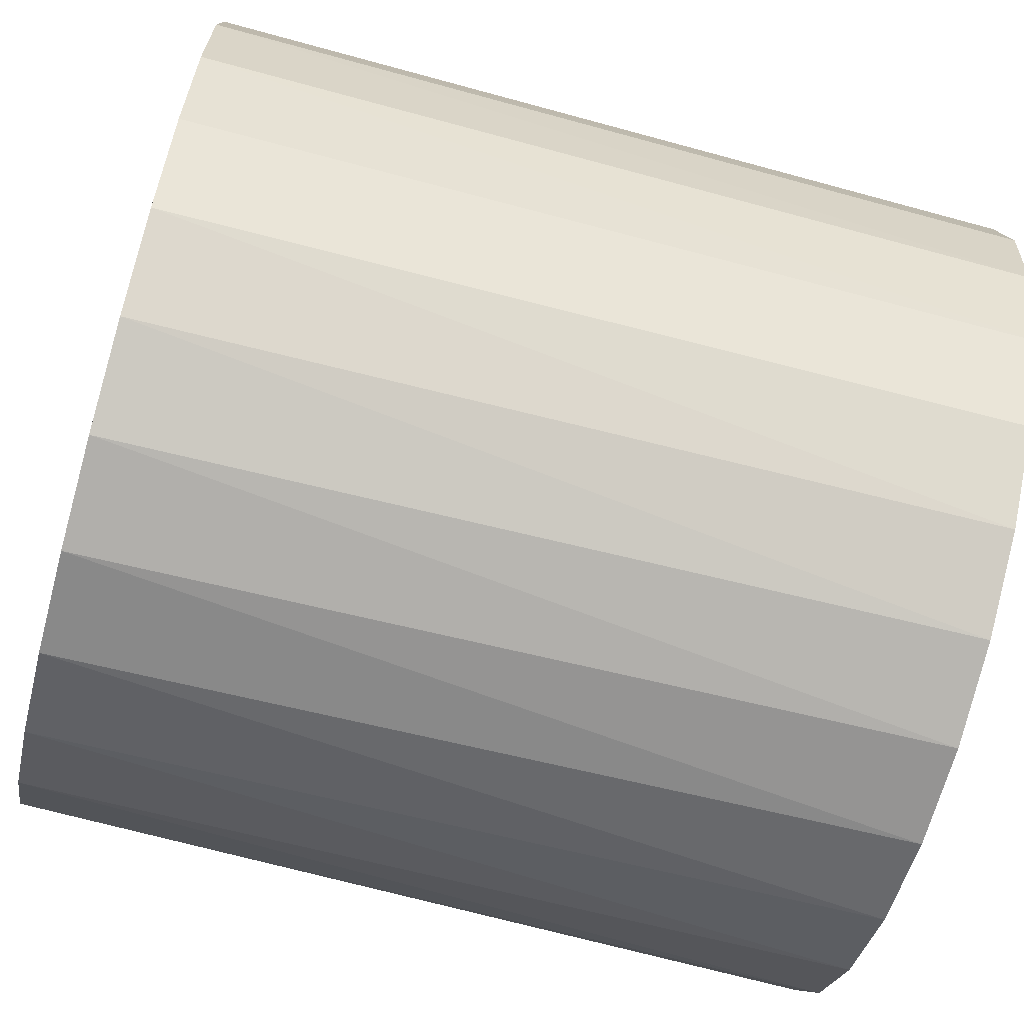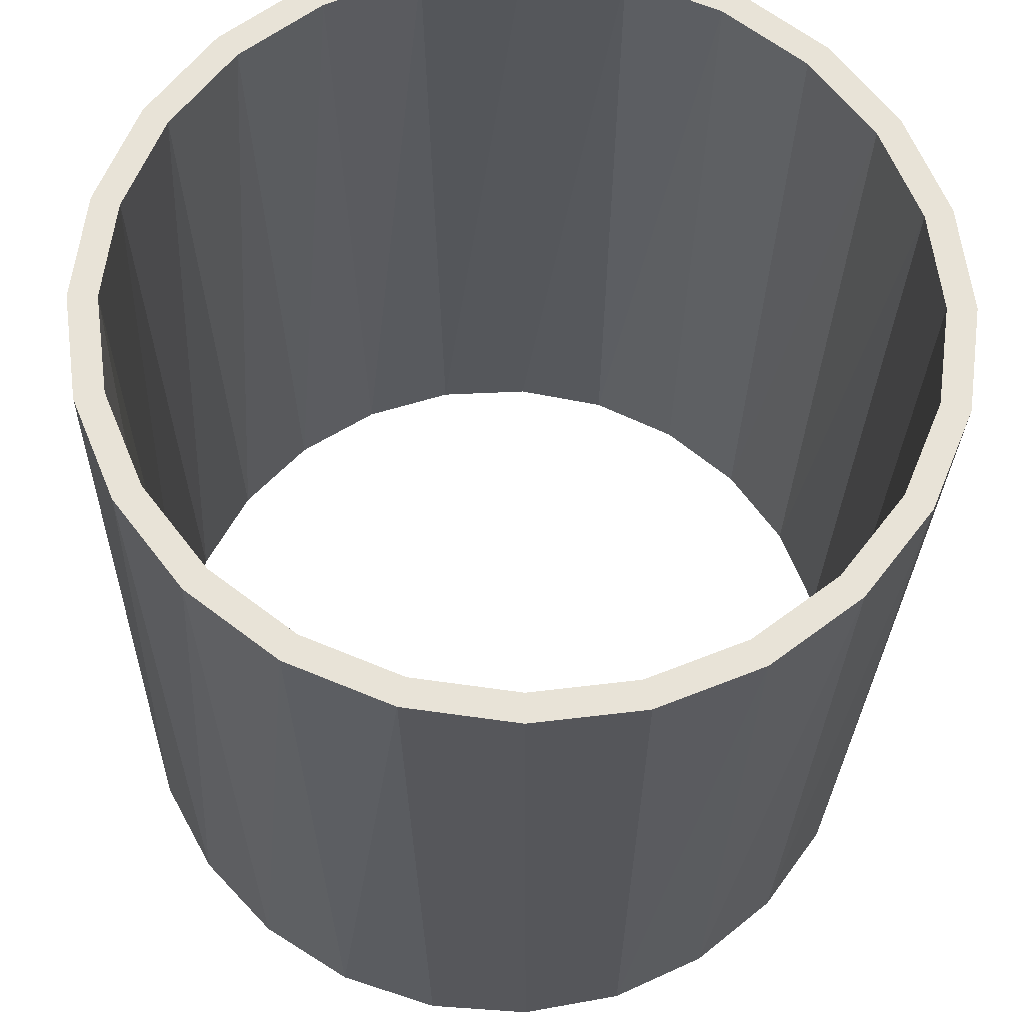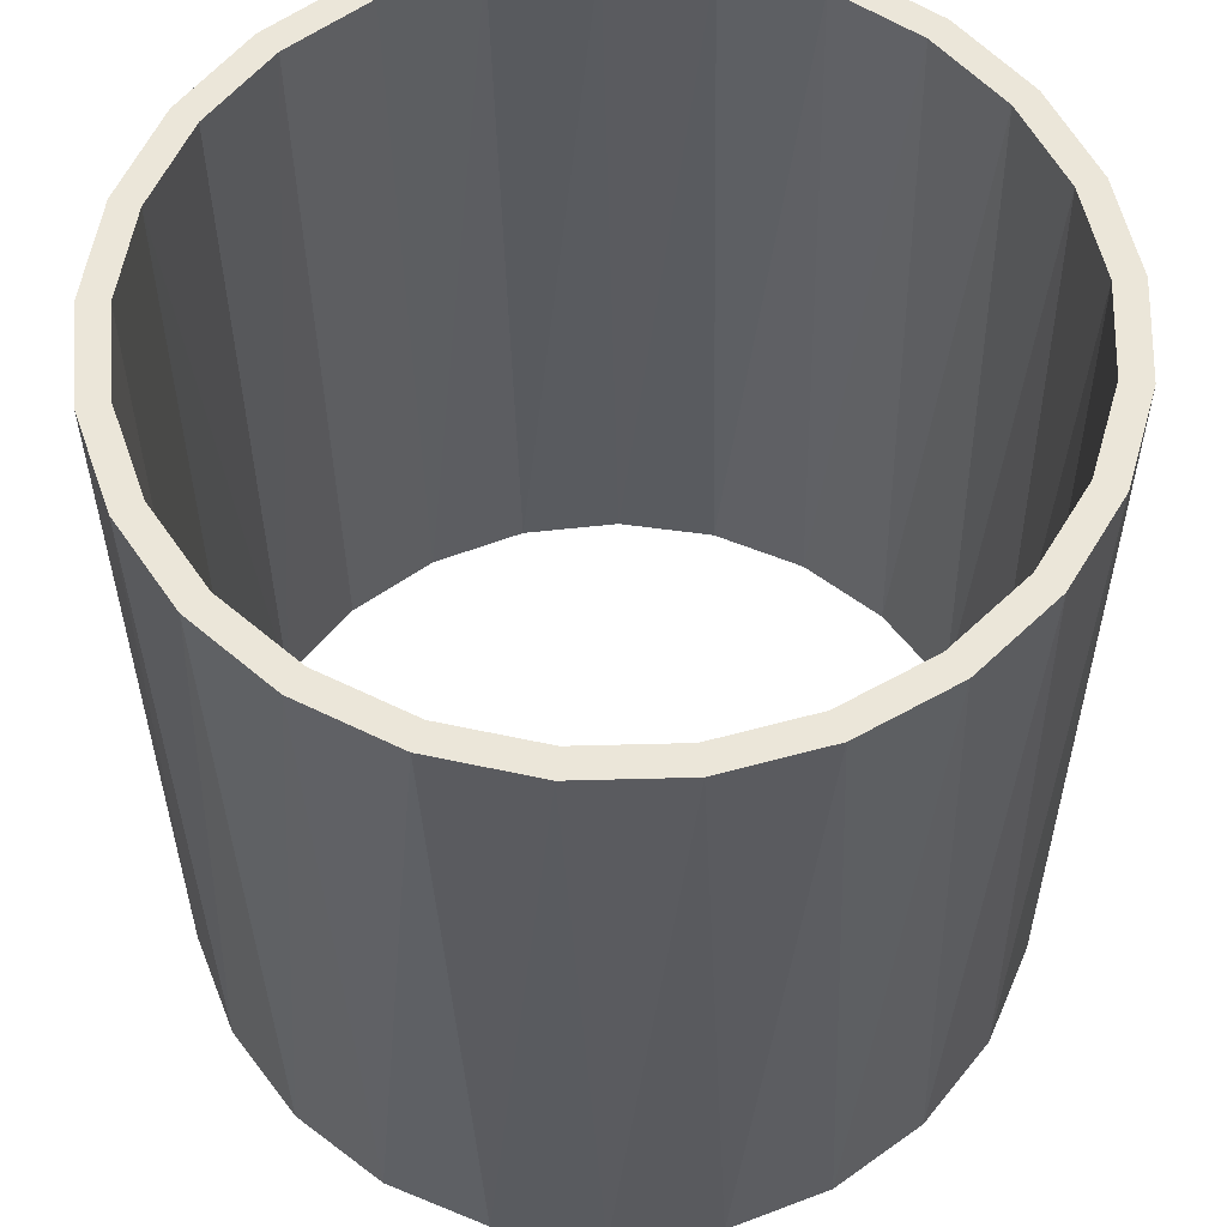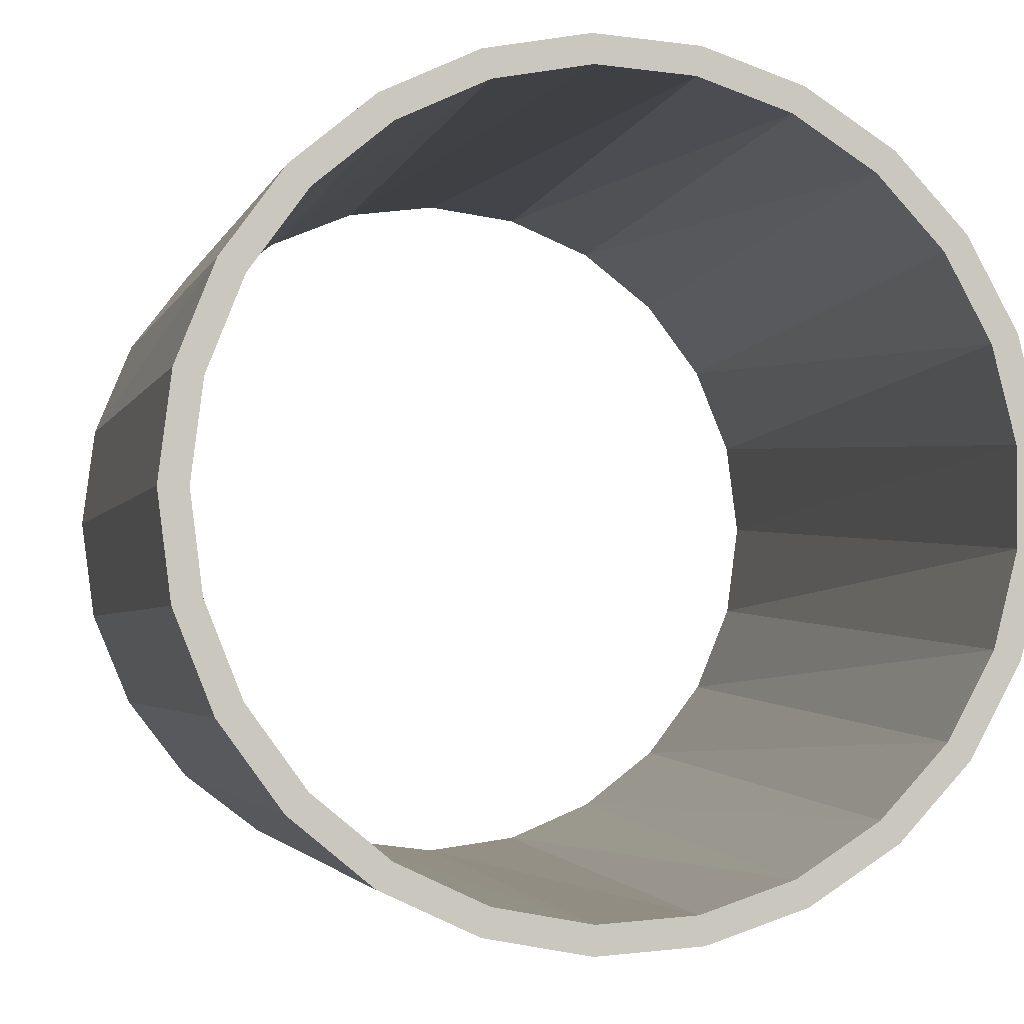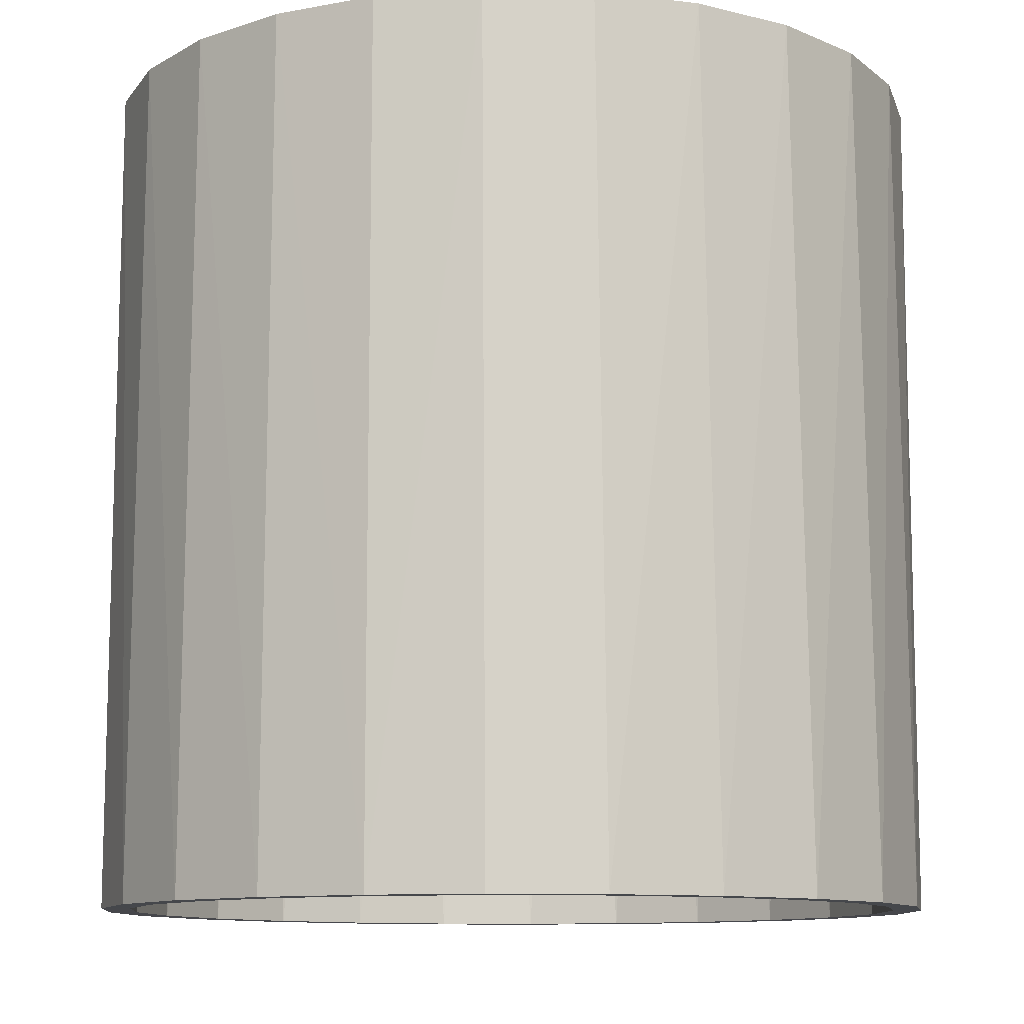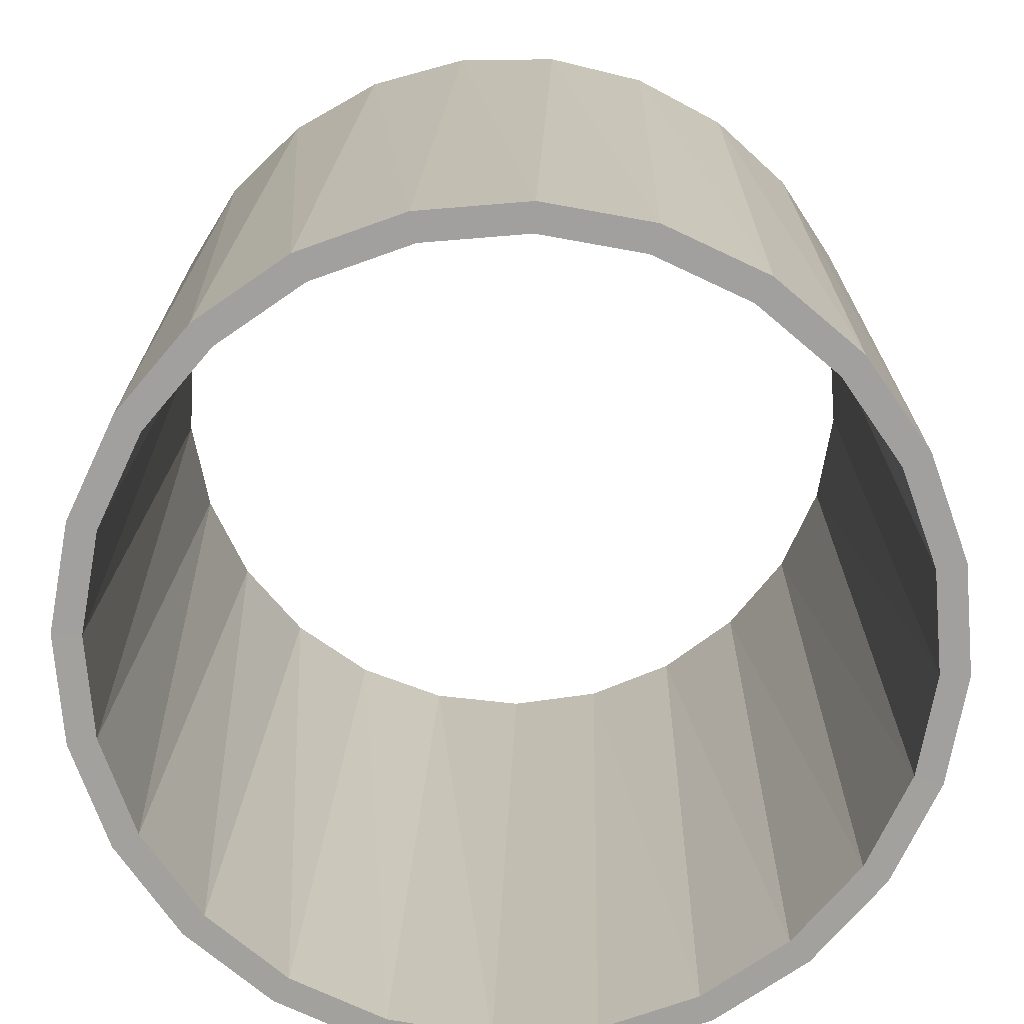
<metadata>
{"format":"obj","ext":"obj","renderer":"f3d","projection":"perspective","resolution":1024,"background":"white","views":[{"elev":-70.7,"azim":74.8,"up":"+Z"},{"elev":-27.4,"azim":-1.5,"up":"+Z"},{"elev":56.6,"azim":-149.2,"up":"+Y"},{"elev":-2.6,"azim":166.4,"up":"+Z"},{"elev":-10.7,"azim":108.2,"up":"+Y"},{"elev":-71.9,"azim":-2.8,"up":"+Y"}]}
</metadata>
<code>
o a2.000_a2.005
v 34 8 8.853
v 33.15 7.999 8.455
v 33.86 0.000632 8.772
v 32.96 0.00074 8.4
v 35.61 8 12.93
v 35.73 8 12
v 35.73 0.000156 12
v 34.72 8 9.449
v 34.64 0.000515 9.365
v 35.27 8 13.8
v 35.6 0.00024 12.96
v 35.27 8 10.2
v 35.23 0.000382 10.14
v 34.72 8 14.55
v 35.23 0.000381 13.86
v 35.61 8 11.07
v 35.6 0.00024 11.04
v 34 8 15.15
v 34.64 0.000514 14.64
v 33.15 7.999 15.54
v 33.86 0.000631 15.23
v 32.23 7.999 15.72
v 32.96 0.000739 15.6
v 31.3 7.999 15.66
v 32 0.000831 15.73
v 30.41 7.999 15.37
v 31.04 0.000906 15.6
v 29.62 7.999 14.87
v 30.14 0.000964 15.23
v 28.98 7.999 14.19
v 29.36 0.001014 14.64
v 28.53 7.999 13.37
v 28.77 0.001048 13.86
v 28.3 7.999 12.47
v 28.4 0.001073 12.96
v 28.27 0.001081 12
v 28.3 7.999 11.53
v 28.4 0.001073 11.04
v 28.53 7.999 10.63
v 28.77 0.001048 10.14
v 28.98 7.999 9.809
v 29.62 7.999 9.128
v 29.36 0.001015 9.365
v 30.14 0.000965 8.772
v 30.41 7.999 8.628
v 31.3 7.999 8.339
v 31.04 0.000907 8.4
v 32.23 7.999 8.28
v 32 0.000832 8.273
v 34.14 8 8.623
v 33.24 8 8.196
v 34 -1e-06 8.536
v 33.04 -1e-06 8.136
v 35.87 8 12.99
v 36 8 12
v 36 -2e-06 12
v 34.92 8 9.262
v 34.83 -1e-06 9.172
v 35.51 8 13.93
v 35.86 -2e-06 13.04
v 35.51 8 10.07
v 35.46 -2e-06 10
v 34.92 8 14.74
v 35.46 -2e-06 14
v 35.87 8 11.01
v 35.86 -2e-06 10.96
v 34.14 8 15.38
v 34.83 -2e-06 14.83
v 33.24 8 15.8
v 34 -3e-06 15.46
v 32.25 8 15.99
v 33.04 -3e-06 15.86
v 31.25 8 15.93
v 32 -3e-06 16
v 30.3 8 15.62
v 30.96 -3e-06 15.86
v 29.45 8 15.08
v 30 -3e-06 15.46
v 28.76 8 14.35
v 29.17 -2e-06 14.83
v 28.28 8 13.47
v 28.54 -2e-06 14
v 28.03 8 12.5
v 28.14 -2e-06 13.04
v 28 -2e-06 12
v 28.03 8 11.5
v 28.14 -2e-06 10.96
v 28.28 8 10.53
v 28.54 -2e-06 10
v 28.76 8 9.649
v 29.45 8 8.918
v 29.17 -1e-06 9.172
v 30 -1e-06 8.536
v 30.3 8 8.381
v 31.25 8 8.071
v 30.96 -1e-06 8.136
v 32.25 8 8.008
v 32 -1e-06 8
f 1 2 3
f 2 4 3
f 5 6 7
f 8 1 9
f 1 3 9
f 10 5 11
f 5 7 11
f 12 8 13
f 8 9 13
f 14 10 15
f 10 11 15
f 16 12 17
f 12 13 17
f 18 14 19
f 6 16 7
f 14 15 19
f 16 17 7
f 20 18 21
f 18 19 21
f 22 20 23
f 20 21 23
f 24 22 25
f 22 23 25
f 26 24 27
f 24 25 27
f 28 26 29
f 26 27 29
f 30 28 31
f 28 29 31
f 32 30 33
f 30 31 33
f 34 32 35
f 32 33 35
f 34 35 36
f 37 34 36
f 37 36 38
f 39 37 38
f 39 38 40
f 41 39 40
f 42 41 43
f 41 40 43
f 42 43 44
f 45 42 44
f 46 45 47
f 45 44 47
f 48 46 49
f 46 47 49
f 2 48 4
f 48 49 4
f 50 52 51
f 51 52 53
f 54 56 55
f 57 58 50
f 50 58 52
f 59 60 54
f 54 60 56
f 61 62 57
f 57 62 58
f 63 64 59
f 59 64 60
f 65 66 61
f 61 66 62
f 67 68 63
f 55 56 65
f 63 68 64
f 65 56 66
f 69 70 67
f 67 70 68
f 71 72 69
f 69 72 70
f 73 74 71
f 71 74 72
f 75 76 73
f 73 76 74
f 77 78 75
f 75 78 76
f 79 80 77
f 77 80 78
f 81 82 79
f 79 82 80
f 83 84 81
f 81 84 82
f 83 85 84
f 86 85 83
f 86 87 85
f 88 87 86
f 88 89 87
f 90 89 88
f 91 92 90
f 90 92 89
f 91 93 92
f 94 93 91
f 95 96 94
f 94 96 93
f 97 98 95
f 95 98 96
f 51 53 97
f 97 53 98
f 11 7 56 60
f 27 25 74 76
f 23 21 70 72
f 16 6 55 65
f 6 5 54 55
f 9 3 52 58
f 8 12 61 57
f 24 26 75 73
f 43 40 89 92
f 39 41 90 88
f 7 17 66 56
f 13 9 58 62
f 25 23 72 74
f 26 28 77 75
f 42 45 94 91
f 14 18 67 63
f 37 39 88 86
f 20 22 71 69
f 44 43 92 93
f 12 16 65 61
f 28 30 79 77
f 47 44 93 96
f 22 24 73 71
f 40 38 87 89
f 17 13 62 66
f 1 8 57 50
f 29 27 76 78
f 4 49 98 53
f 10 14 63 59
f 35 33 82 84
f 19 15 64 68
f 32 34 83 81
f 49 47 96 98
f 33 31 80 82
f 45 46 95 94
f 48 2 51 97
f 34 37 86 83
f 31 29 78 80
f 5 10 59 54
f 15 11 60 64
f 38 36 85 87
f 2 1 50 51
f 36 35 84 85
f 18 20 69 67
f 46 48 97 95
f 30 32 81 79
f 41 42 91 90
f 21 19 68 70
f 3 4 53 52

</code>
